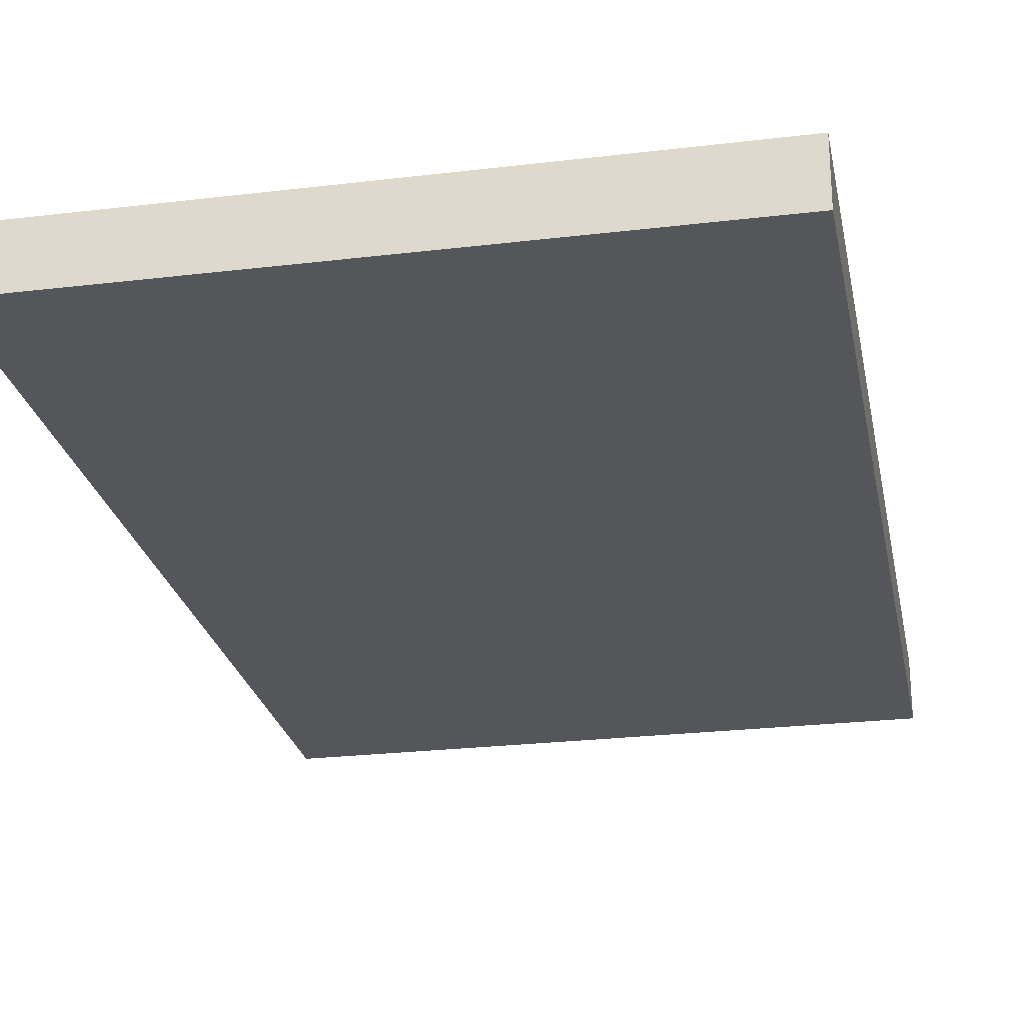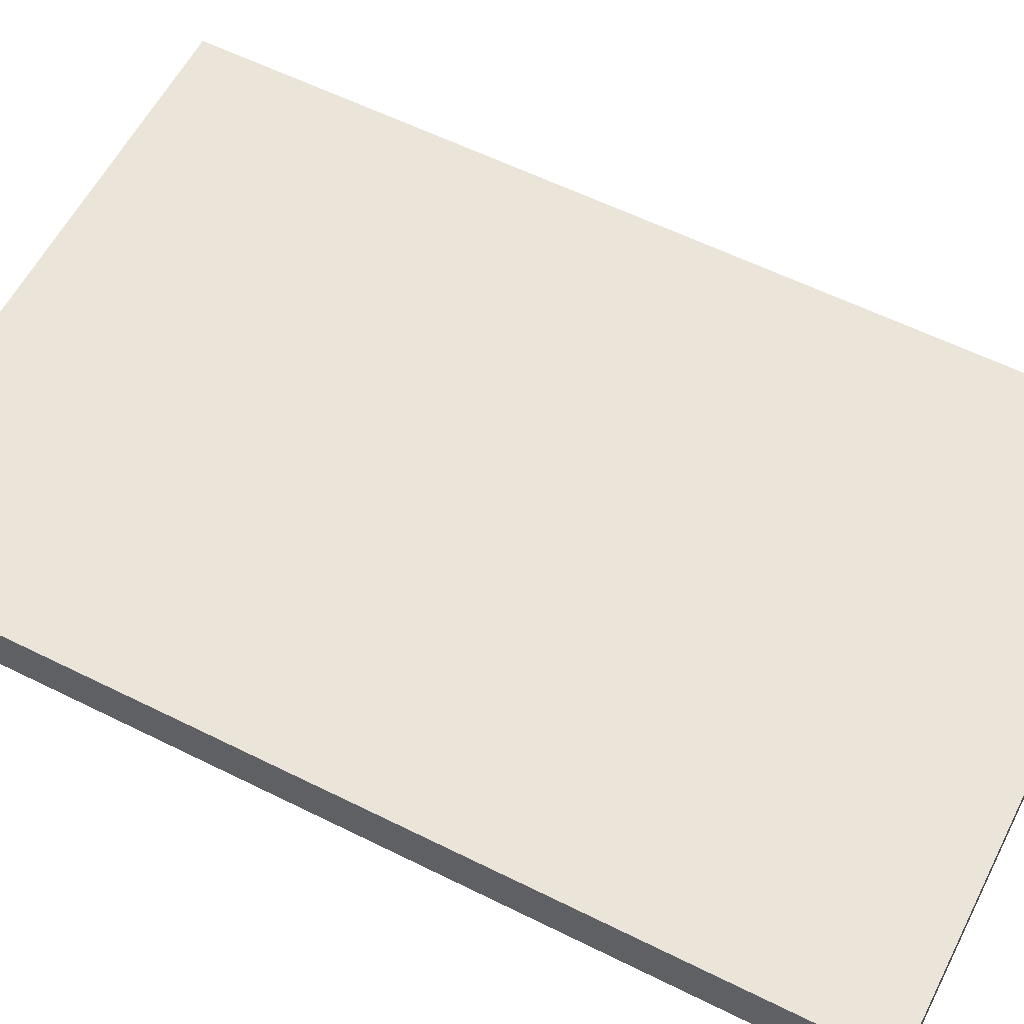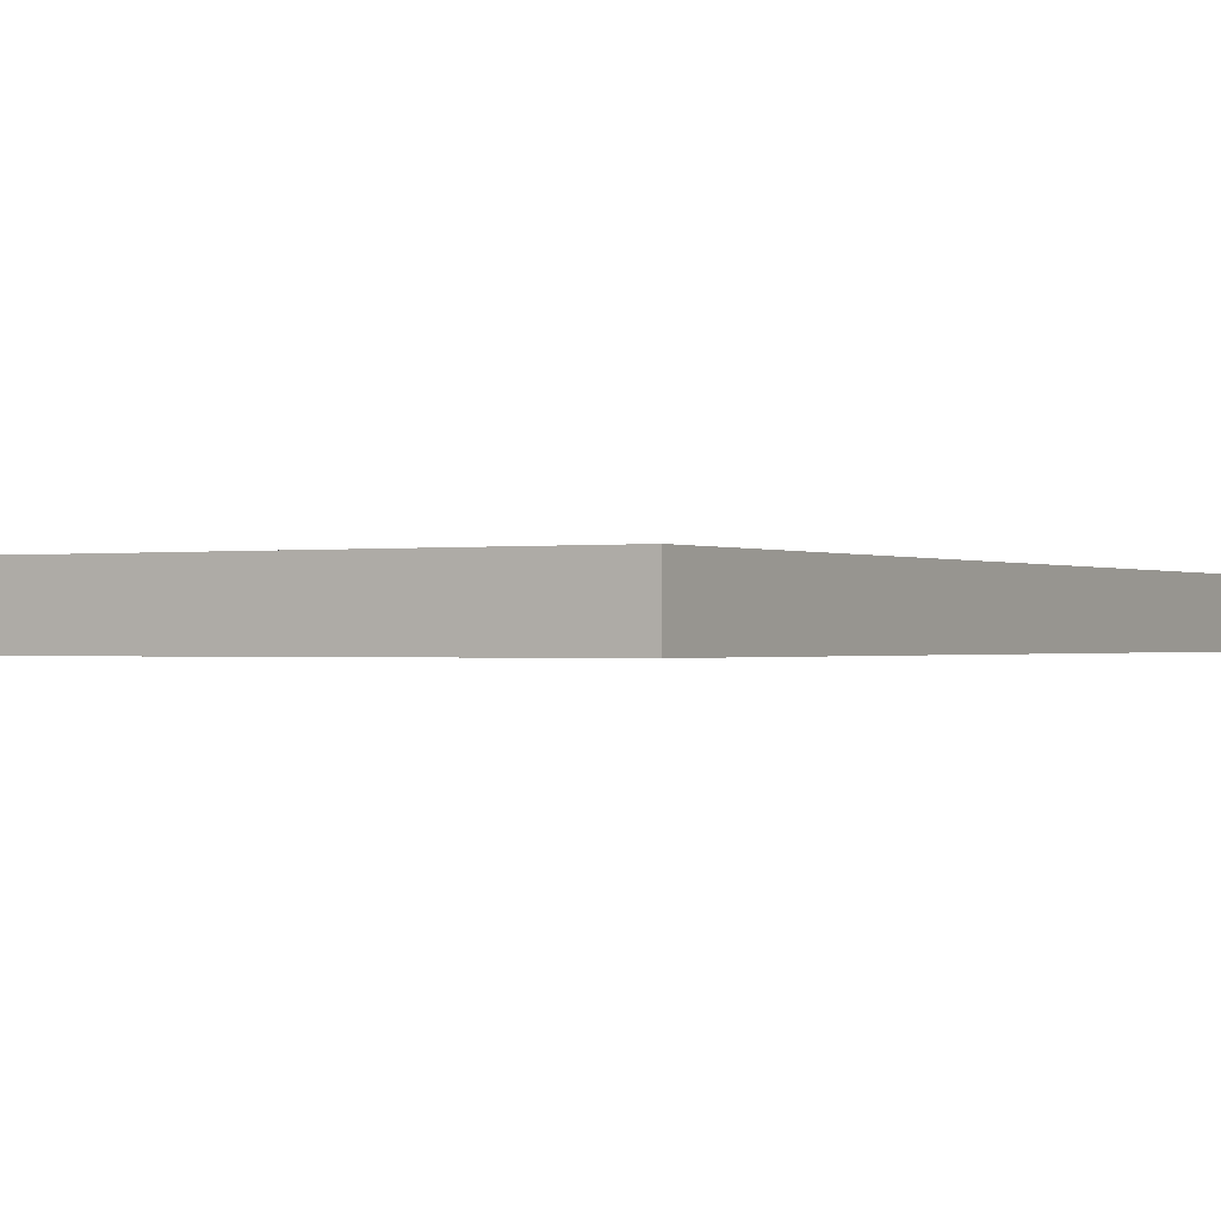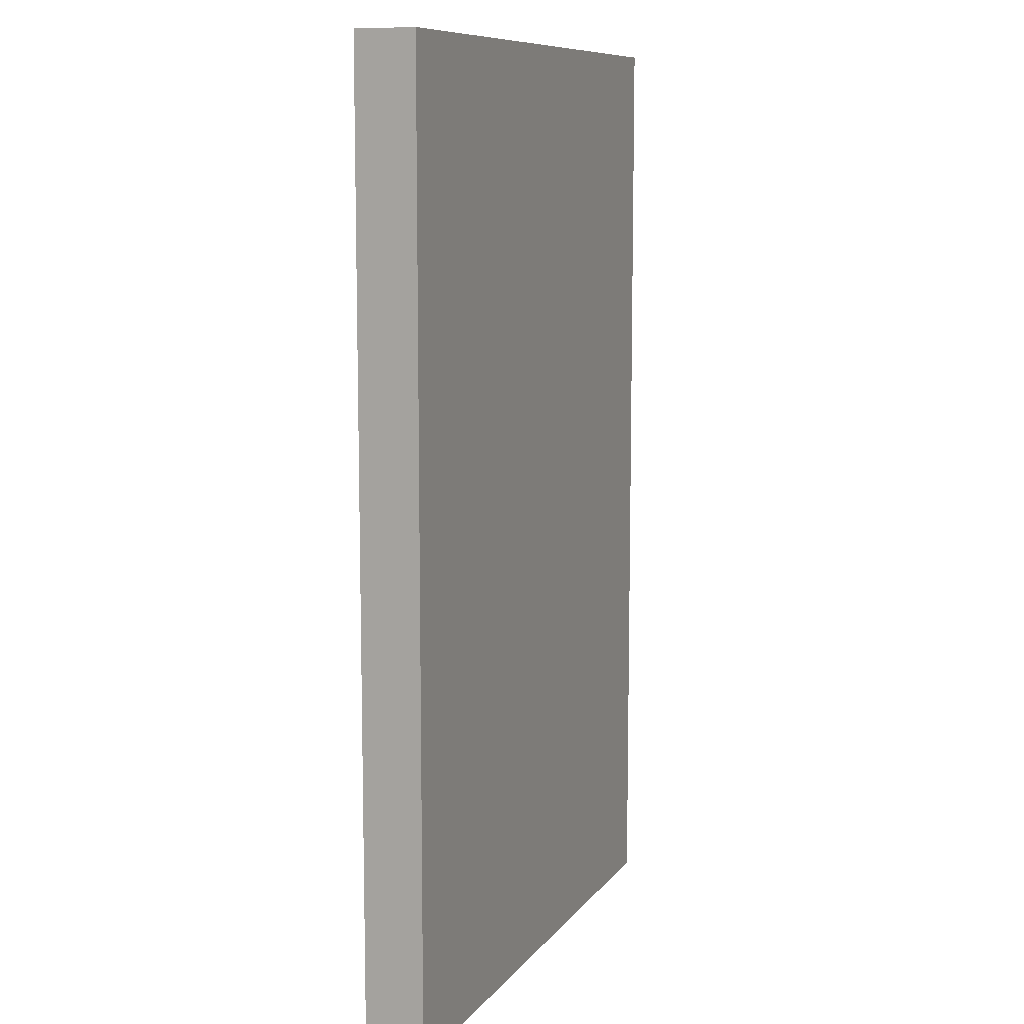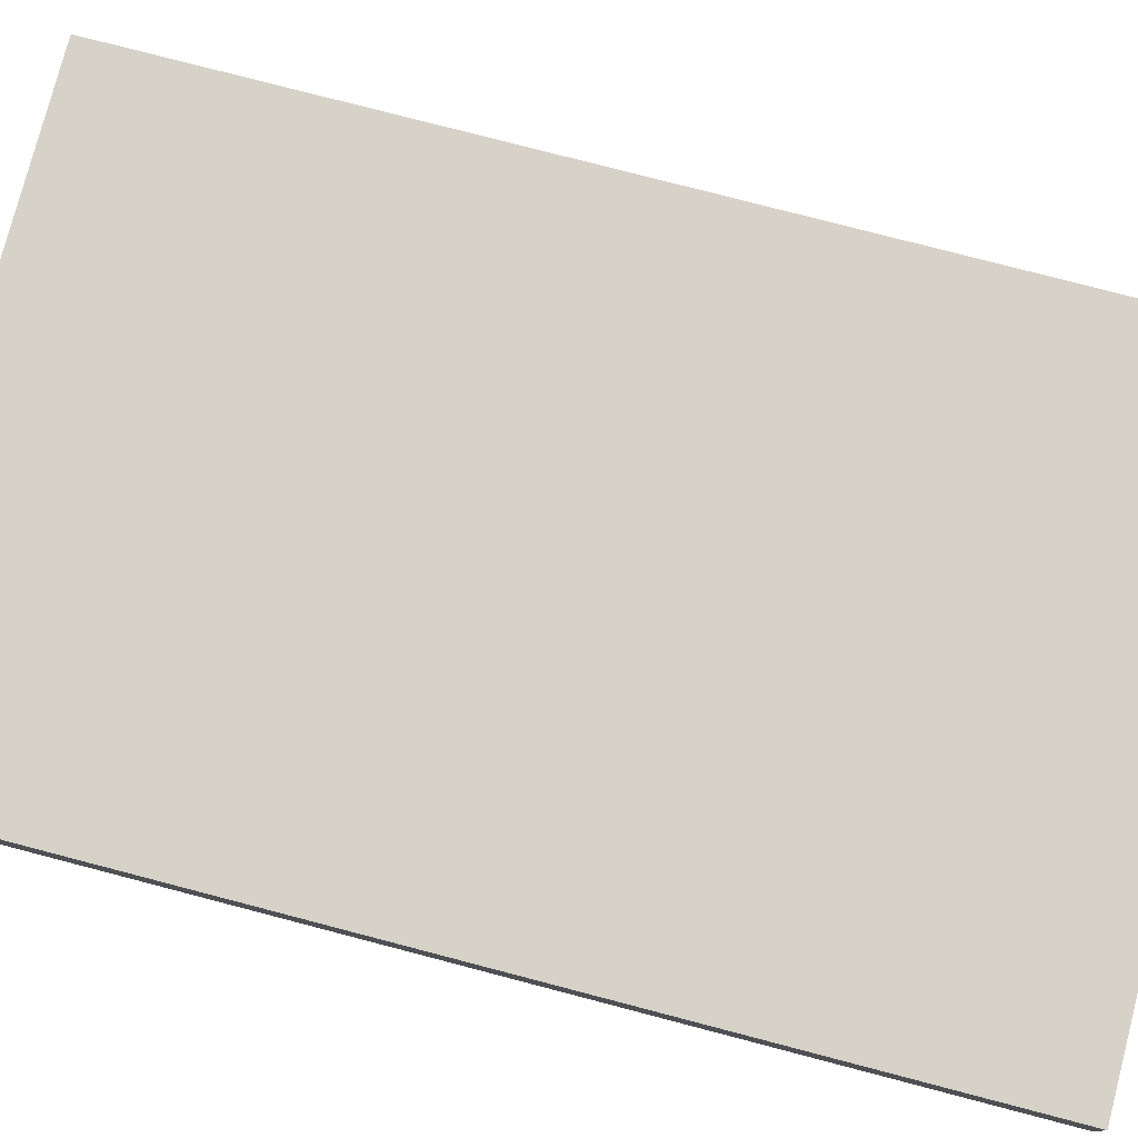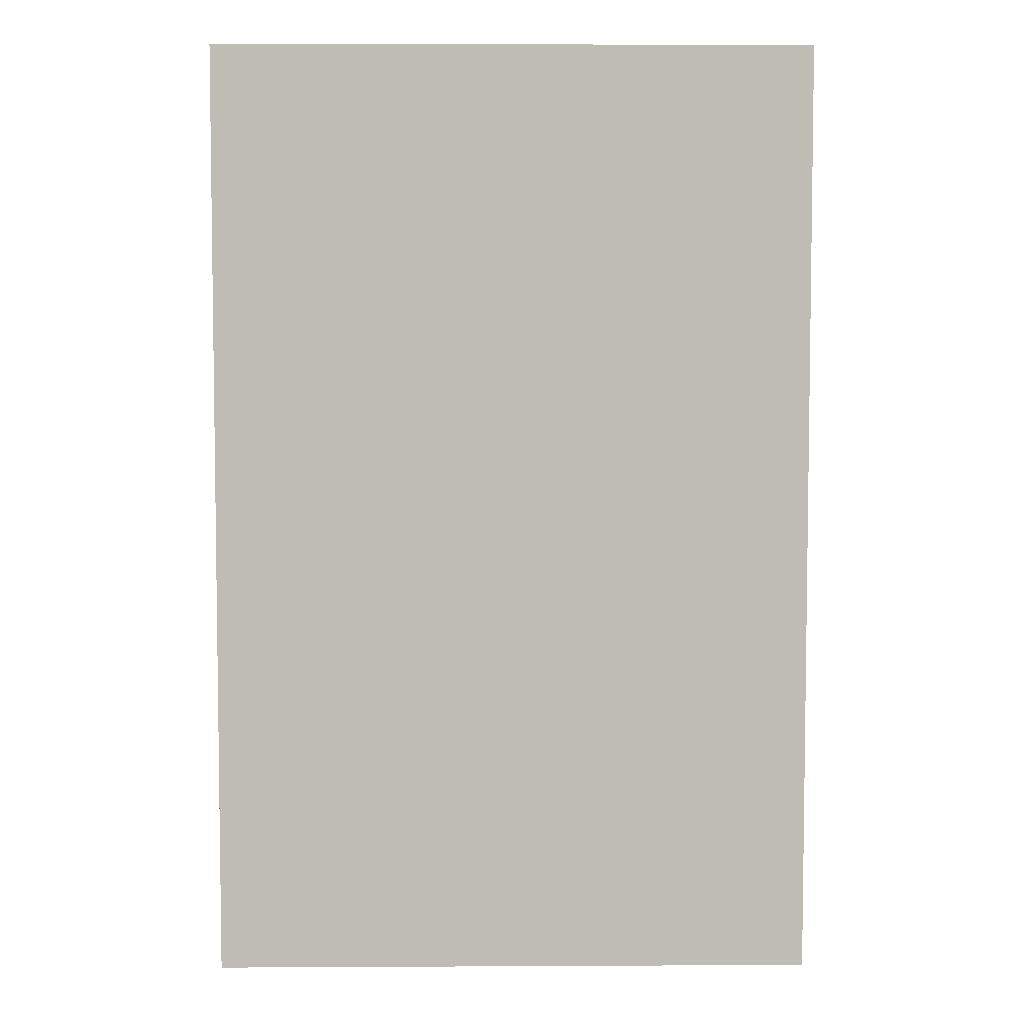
<metadata>
{"format":"obj","ext":"obj","renderer":"f3d","projection":"perspective","resolution":1024,"background":"white","views":[{"elev":-25.1,"azim":11.0,"up":"+Y"},{"elev":59.1,"azim":117.1,"up":"+Y"},{"elev":-0.5,"azim":29.9,"up":"+Y"},{"elev":9.6,"azim":-68.6,"up":"+Z"},{"elev":78.3,"azim":104.6,"up":"+Y"},{"elev":5.3,"azim":-0.9,"up":"+Z"}]}
</metadata>
<code>
v  0.32 0.0313 -0.5
v  -0.32 0.0313 -0.5
v  -0.32 0.0313 0.5
v  0.32 0.0313 0.5
v  0.32 -0.0313 -0.5
v  -0.32 -0.0313 -0.5
v  -0.32 -0.0313 0.5
v  0.32 -0.0313 0.5
v  0.32 0.0313 -0.5
v  -0.32 0.0313 -0.5
v  -0.32 0.0313 0.5
v  0.32 0.0313 0.5
v  0.32 -0.0313 -0.5
v  -0.32 -0.0313 -0.5
v  -0.32 -0.0313 0.5
v  0.32 -0.0313 0.5
g RectV
f 5 14 2
f 2 9 5
f 6 15 3
f 3 10 6
f 7 16 4
f 4 11 7
f 8 13 1
f 1 12 8
v  0.32 0.0313 -0.5
v  -0.32 0.0313 -0.5
v  -0.32 0.0313 0.5
v  0.32 0.0313 0.5
v  0.32 -0.0313 -0.5
v  -0.32 -0.0313 -0.5
v  -0.32 -0.0313 0.5
v  0.32 -0.0313 0.5
g RectV_faces
f 19 20 17
f 17 18 19
f 21 24 23
f 23 22 21

</code>
